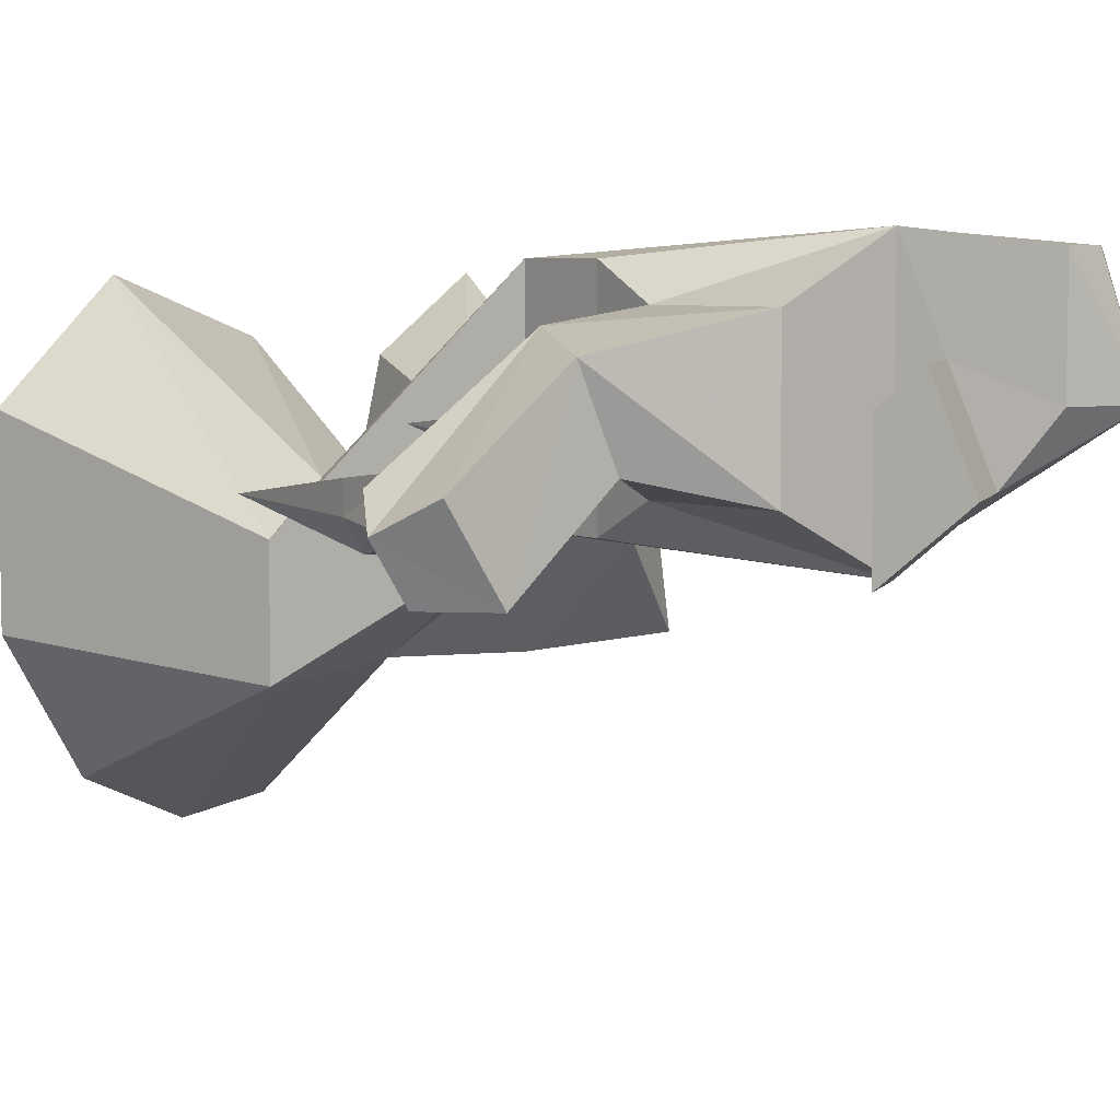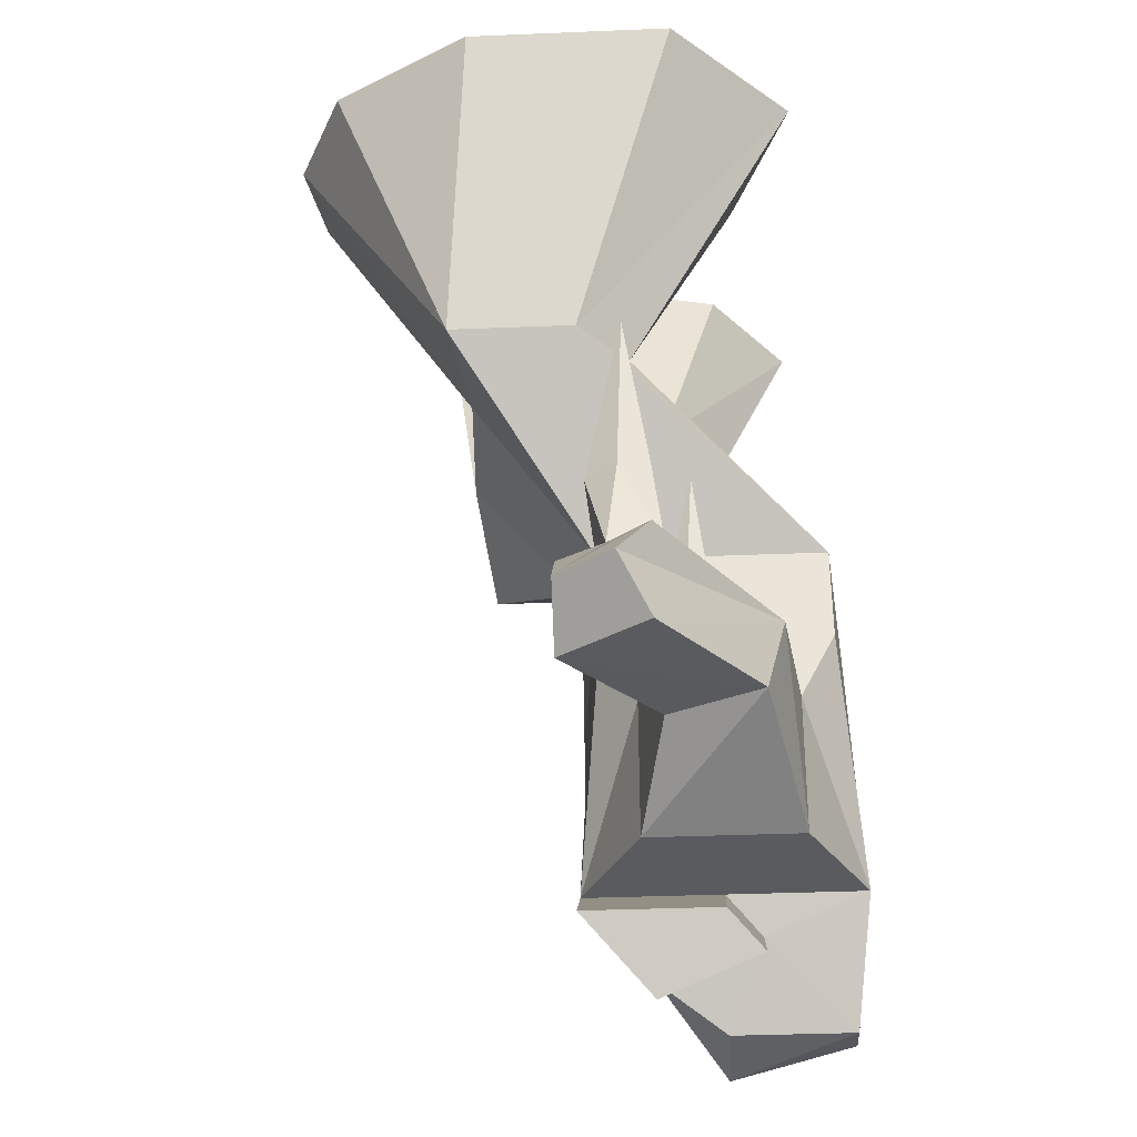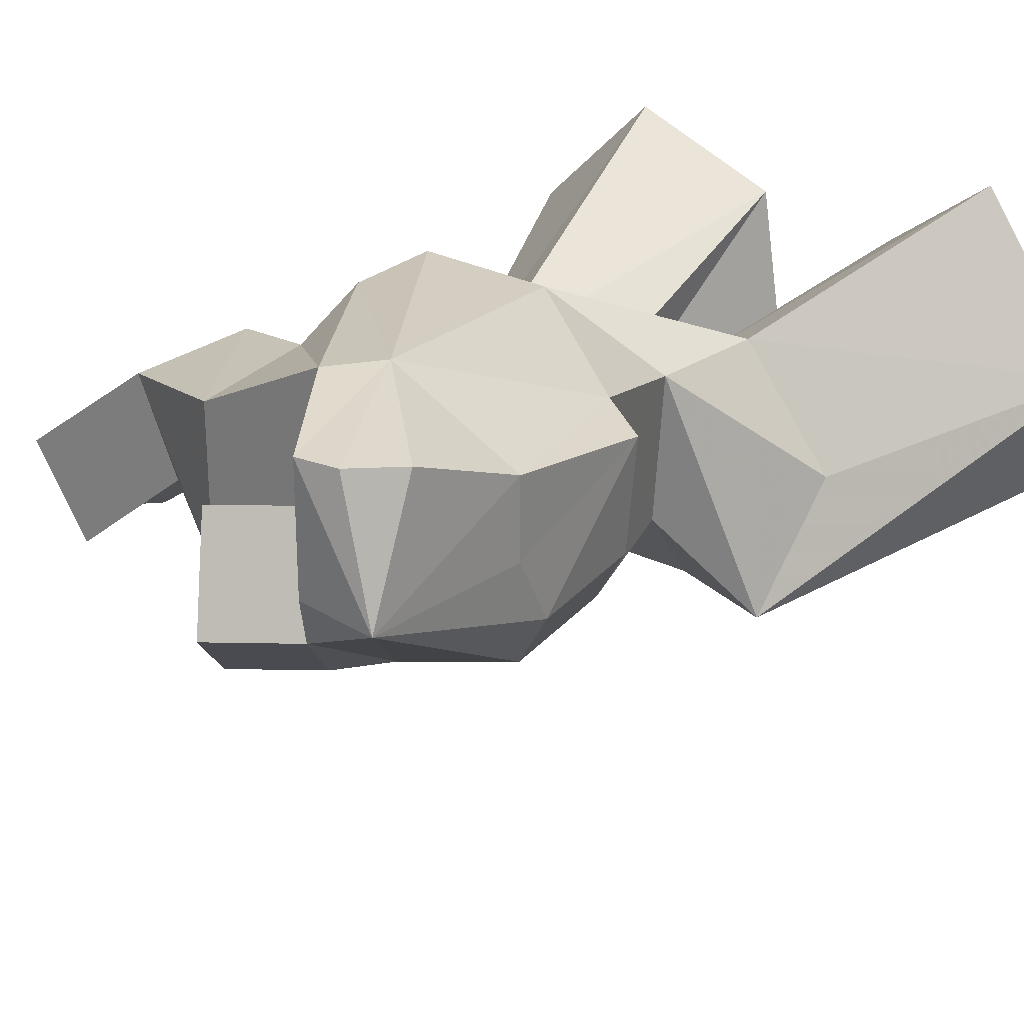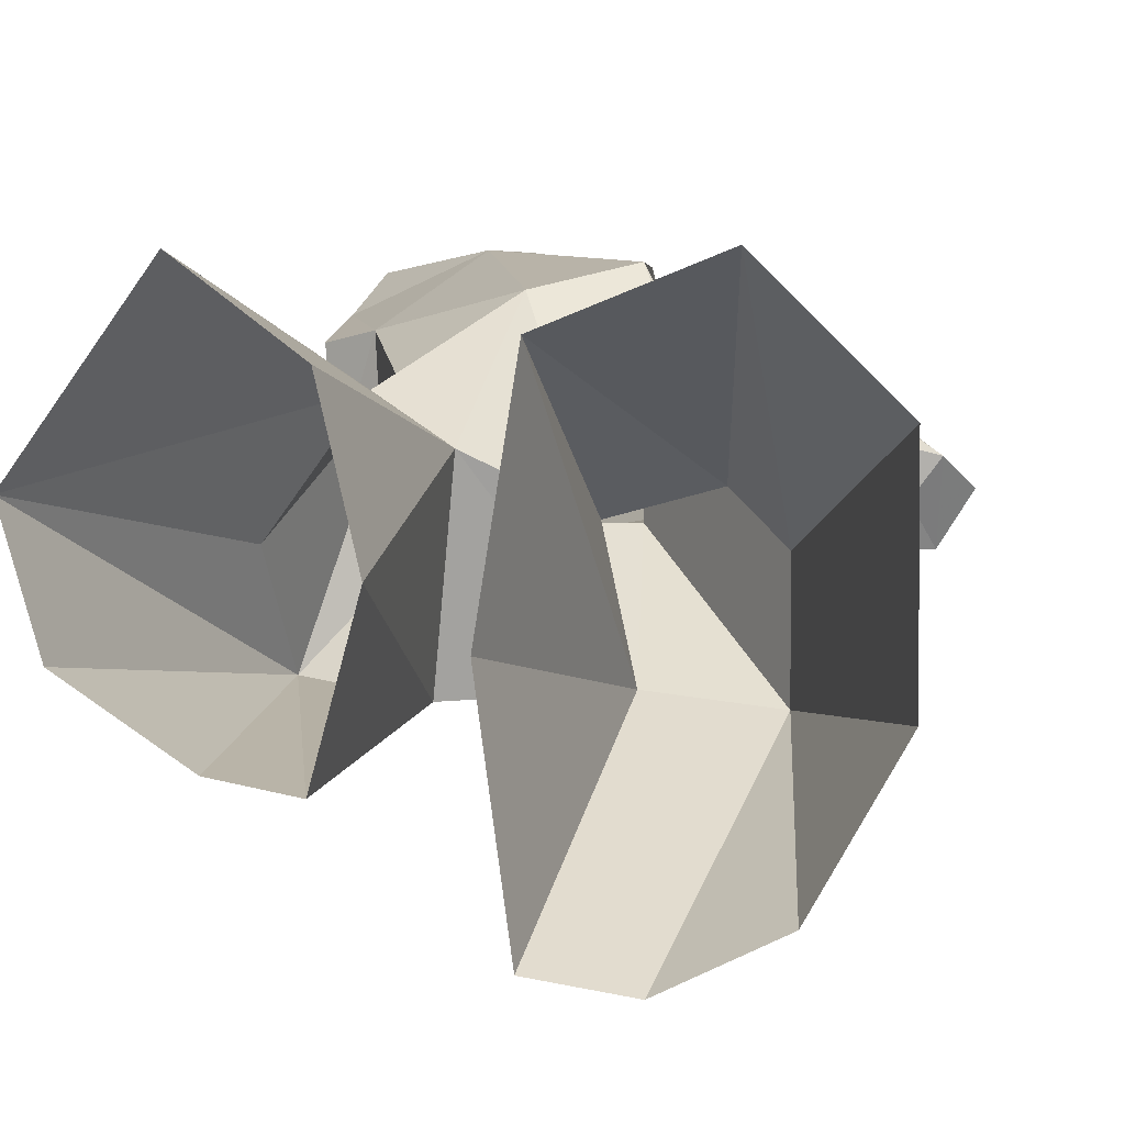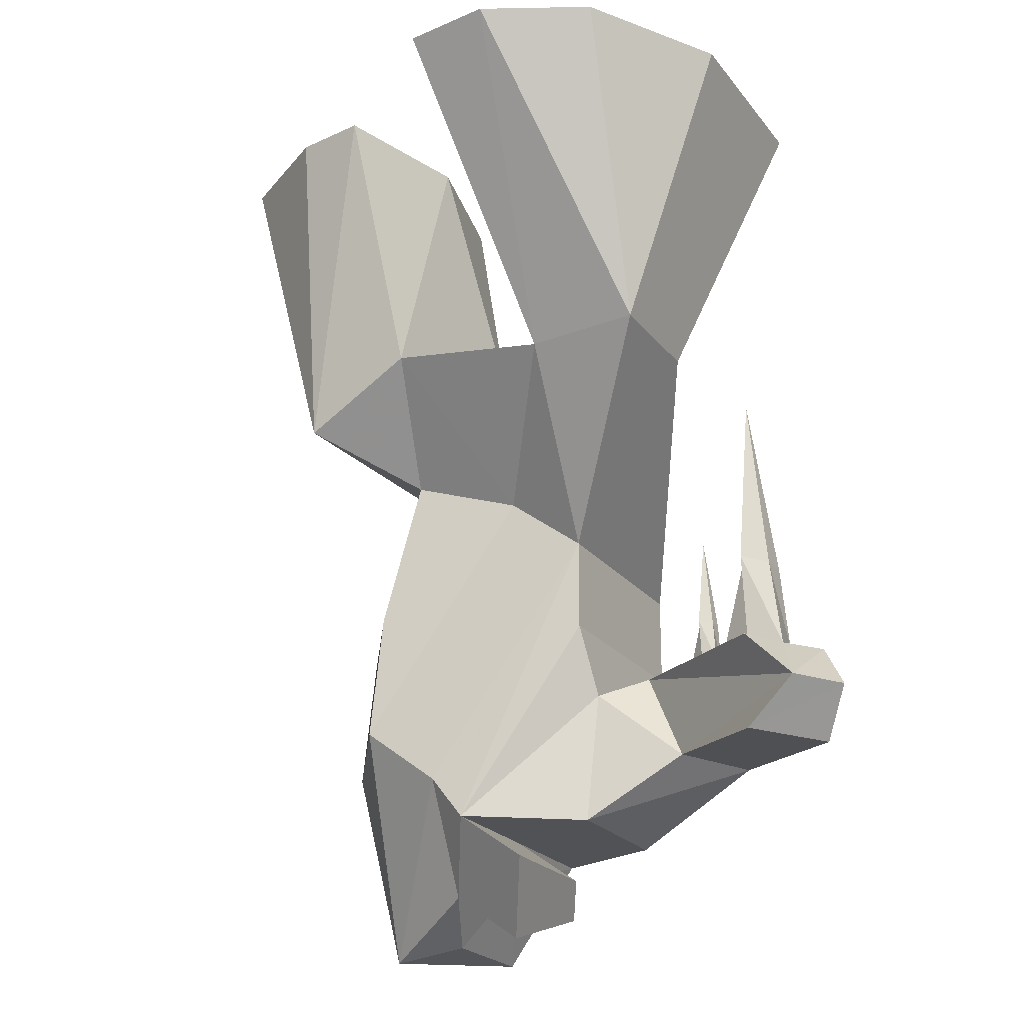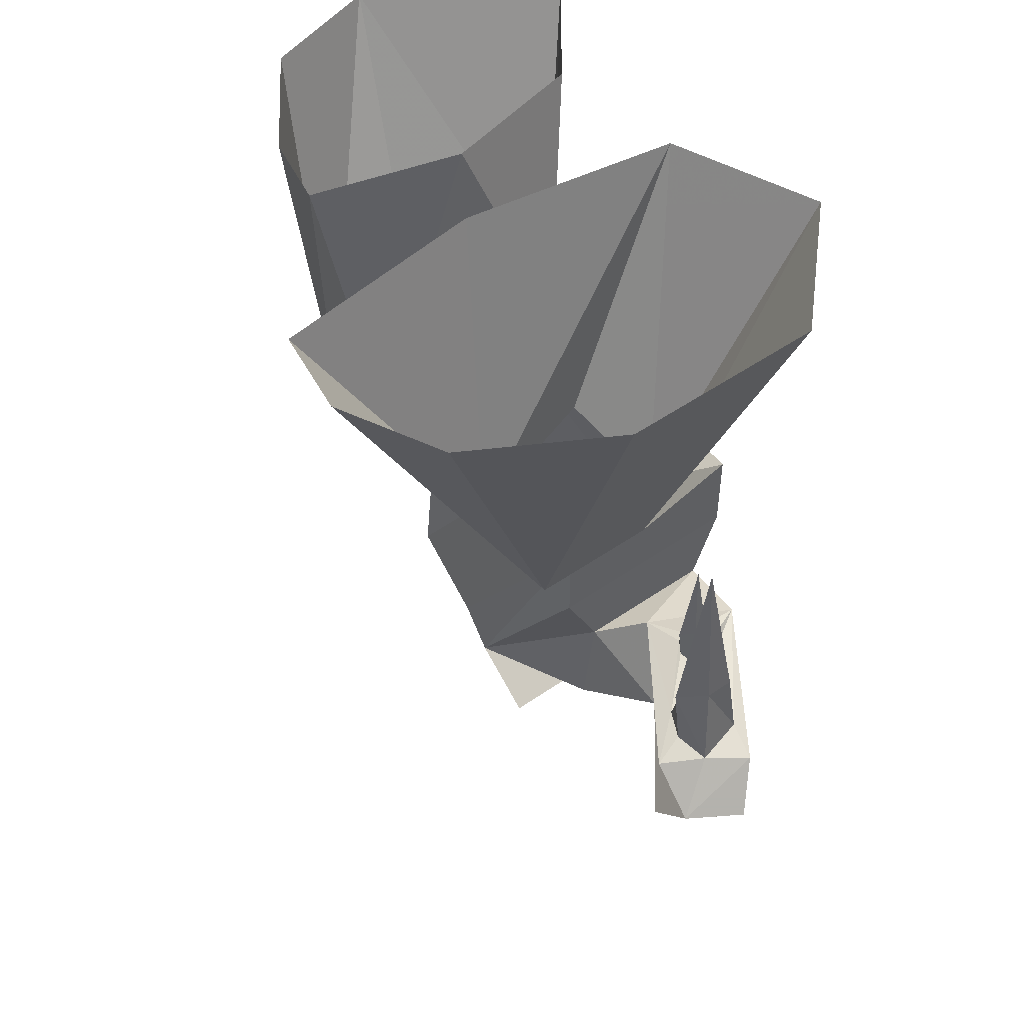
<metadata>
{"format":"obj","ext":"obj","renderer":"f3d","projection":"perspective","resolution":1024,"background":"white","views":[{"elev":6.0,"azim":-37.6,"up":"+Z"},{"elev":-35.7,"azim":-86.9,"up":"+Y"},{"elev":26.6,"azim":37.2,"up":"+Z"},{"elev":2.8,"azim":-173.9,"up":"+Z"},{"elev":-22.3,"azim":-152.7,"up":"+Y"},{"elev":50.7,"azim":-127.2,"up":"+Y"}]}
</metadata>
<code>
v -0.2656 -1.133 -0.02344
v -0.4375 -1.148 -0.1641
v -0.5156 -1.07 -0.1641
v -0.1953 -0.9844 0.007812
v -0.1328 -1.023 -0.0625
v -0.1094 -1.234 -0.0625
v -0.3281 -1.133 0.1172
v -0.5234 -1.148 -0.03125
v -0.5703 -1.07 -0.07812
v -0.5234 -0.9922 -0.03125
v -0.4766 -0.9922 -0.09375
v -0.4375 -0.9922 -0.1641
v -0.375 -0.9766 -0.08594
v -0.2734 -0.9609 0.01562
v -0.2734 -0.9609 0.03906
v -0.2656 -0.9844 0.1484
v -0.1328 -1.023 0.1719
v -0.125 -0.9141 0.2266
v -0.125 -0.9141 -0.1172
v 0.07812 -1.227 -0.1562
v -0.1094 -1.234 0.1719
v -0.4609 -0.9766 -0.01562
v -0.4531 -0.8438 -0.07812
v -0.4219 -0.8438 -0.125
v -0.4219 -0.9766 -0.1094
v -0.4062 -0.8438 -0.07812
v -0.4062 -0.8438 -0.03125
v -0.375 -0.9766 -0.02344
v -0.3203 -0.9688 0.007812
v -0.2969 -0.9609 0
v -0.2891 -0.8984 0.01562
v -0.2891 -0.8984 0.03906
v -0.3125 -0.8984 0.03906
v -0.3125 -0.9609 0.04688
v -0.4531 -0.8438 -0.03125
v -0.4219 -0.5547 -0.07031
v 0.07812 -1.227 0.2656
v 0.1328 -1.156 0.2656
v -0.125 -0.7656 0.2266
v -0.125 -0.7656 -0.1172
v 0.1328 -1.156 -0.1562
v 0.1406 -1.336 -0.04688
v 0.03125 -1.414 -0.04688
v -0.03125 -1.305 -0.1562
v 0.07812 -1.227 0.05469
v 0.1094 -1.281 0.1094
v 0.1875 -1.398 0.2422
v 0.25 -1.391 0.2422
v 0.3125 -1.336 0.2422
v 0.3359 -1.164 0.1719
v 0.25 -0.8594 0.1406
v 0.02344 -0.6953 0.1875
v -0.1016 -0.4141 -0.1016
v -0.25 -0.4844 -0.0625
v -0.3281 -0.4766 -0.1406
v -0.3281 -0.4766 -0.3359
v -0.1406 -0.4766 -0.3125
v 0 -0.6719 -0.1172
v 0.2578 -1.062 -0.1562
v 0.3125 -1.414 0.05469
v 0.1875 -1.398 0.05469
v 0 -1.359 0.1094
v -0.03125 -1.305 0.05469
v 0.3359 -1.164 0.05469
v 0.3281 -0.9062 0.125
v 0.3125 -0.9062 -0.04688
v 0.2344 -0.8594 -0.1562
v 0.1641 -0.625 -0.1562
v 0.1797 -0.625 0.07031
v 0.1797 -0.4141 0.05469
v 0.07031 -0.375 -0.01562
v -0.05469 0 0.1094
v -0.2891 0 0.2031
v -0.4766 0 0.01562
v -0.4766 0 -0.3047
v -0.3516 0 -0.5234
v -0.1875 0 -0.6016
v -0.04688 0 -0.5781
v 0 0 -0.2344
v 0.3359 -1.109 -0.04688
v 0.1094 -0.4531 -0.3281
v 0.2969 -0.5469 -0.3047
v 0.3125 -0.3984 -0.1328
v 0.5234 0 -0.0625
v 0.3359 0 0.2031
v 0.1719 0 0.07812
v 0.1172 0 -0.1562
v 0.2969 0 -0.3672
v 0.4688 0 -0.25
v 0.1797 0 -0.3906
v -0.3125 -0.8984 0.01562
v -0.2969 -0.8984 -0.007812
v -0.2969 -0.75 0.02344
f 1 2 3
f 1 3 4
f 1 4 5
f 1 5 6
f 1 6 7
f 1 7 2
f 2 7 8
f 2 8 9
f 2 9 3
f 3 9 10
f 3 10 11
f 3 11 12
f 3 12 4
f 4 12 13
f 4 13 14
f 4 14 15
f 4 15 16
f 4 16 17
f 4 17 5
f 5 17 18
f 5 18 19
f 5 19 20
f 5 20 6
f 6 20 21
f 6 21 7
f 7 21 16
f 7 16 8
f 8 16 9
f 9 16 10
f 10 16 22
f 10 22 11
f 11 25 12
f 12 25 13
f 13 28 29
f 13 29 30
f 13 30 14
f 15 34 16
f 16 34 28
f 16 28 22
f 16 21 17
f 17 21 37
f 17 37 18
f 18 37 38
f 18 38 39
f 18 39 19
f 19 39 40
f 19 40 20
f 20 40 41
f 20 41 42
f 20 42 43
f 20 43 44
f 20 44 45
f 20 45 21
f 21 45 37
f 37 45 46
f 37 46 47
f 37 47 38
f 38 47 48
f 38 48 49
f 38 49 50
f 38 50 51
f 38 51 52
f 38 52 39
f 39 52 53
f 39 53 54
f 39 54 55
f 39 55 40
f 40 55 56
f 40 56 57
f 40 57 58
f 40 58 41
f 41 58 59
f 41 59 60
f 41 60 42
f 42 60 61
f 42 61 46
f 42 46 62
f 42 62 43
f 43 62 44
f 44 62 63
f 44 63 45
f 45 63 46
f 46 63 62
f 46 61 47
f 47 61 60
f 47 60 48
f 48 60 49
f 49 60 50
f 50 60 64
f 50 64 65
f 50 65 51
f 51 65 66
f 51 66 67
f 51 67 68
f 51 68 69
f 51 69 52
f 52 69 70
f 52 70 71
f 52 71 53
f 53 71 57
f 53 57 72
f 53 72 54
f 54 72 73
f 54 73 55
f 55 73 74
f 55 74 56
f 56 74 75
f 56 75 76
f 56 76 77
f 56 77 57
f 57 77 78
f 57 78 79
f 57 79 72
f 60 59 80
f 60 80 64
f 64 80 65
f 65 80 66
f 66 80 67
f 67 80 59
f 67 59 58
f 67 58 68
f 68 58 81
f 68 81 82
f 68 82 69
f 69 82 83
f 69 83 70
f 70 83 84
f 70 84 85
f 70 85 71
f 71 85 86
f 71 86 87
f 71 87 81
f 71 81 57
f 57 81 58
f 82 88 89
f 82 89 84
f 82 84 83
f 82 81 90
f 82 90 88
f 87 90 81
f 34 29 28
f 11 22 23
f 11 23 24
f 11 24 25
f 13 25 26
f 13 26 27
f 13 27 28
f 14 30 31
f 14 31 32
f 14 32 15
f 15 32 33
f 15 33 34
f 22 28 35
f 22 35 23
f 23 35 36
f 23 36 24
f 24 36 26
f 24 26 25
f 28 27 35
f 35 27 36
f 36 27 26
f 34 33 91
f 34 91 29
f 29 91 92
f 29 92 30
f 30 92 31
f 31 92 93
f 31 93 32
f 32 93 33
f 33 93 91
f 91 93 92

</code>
